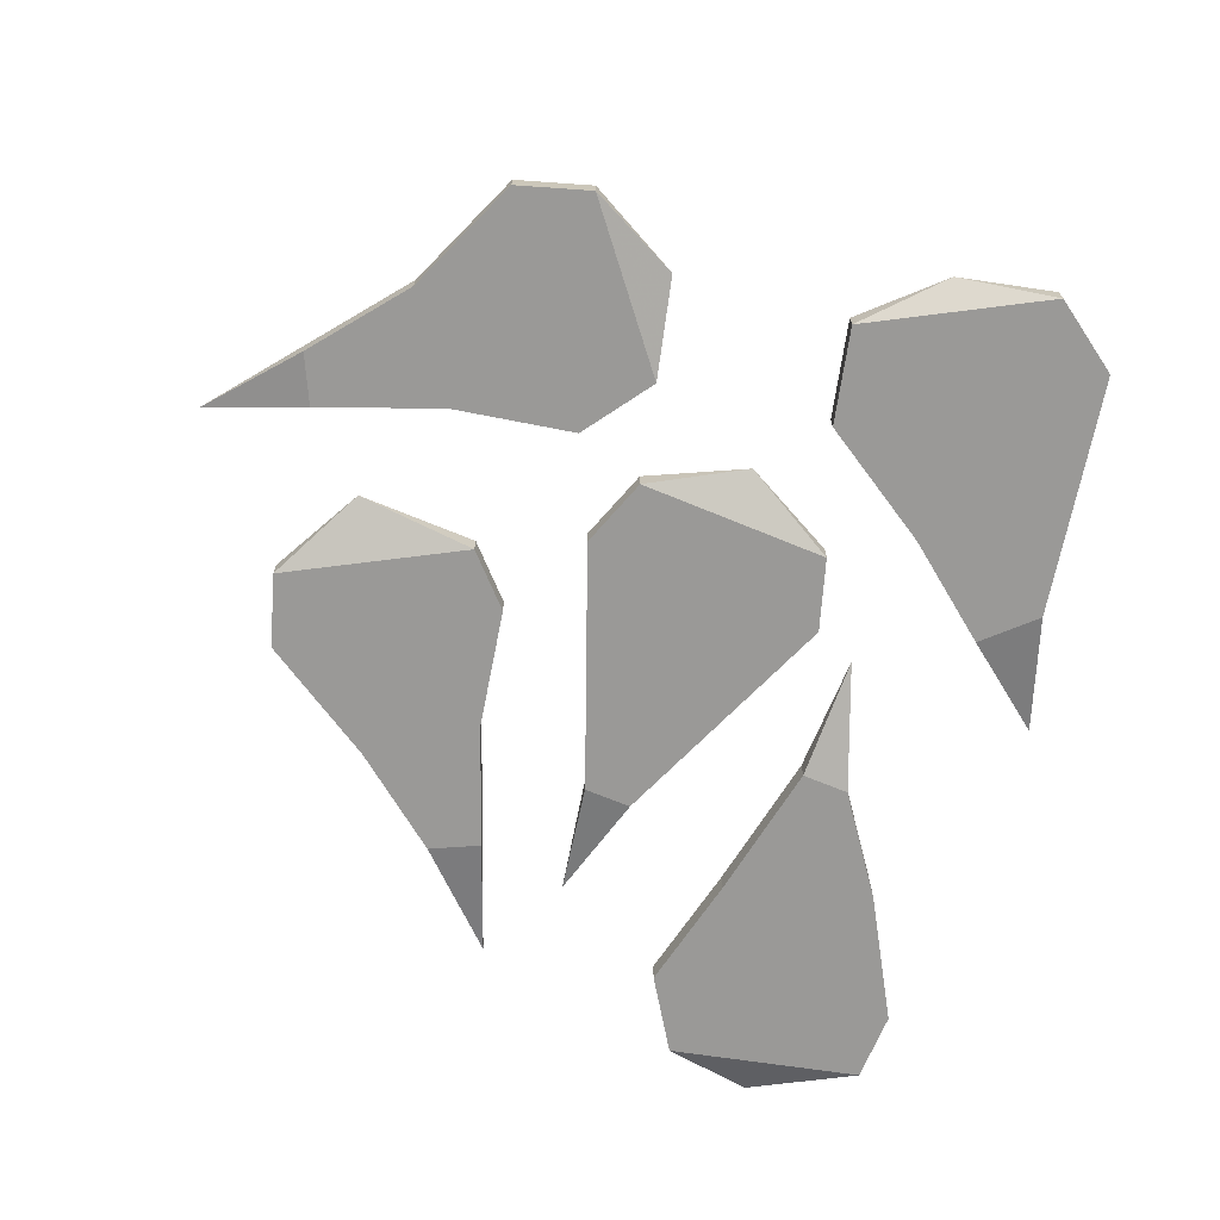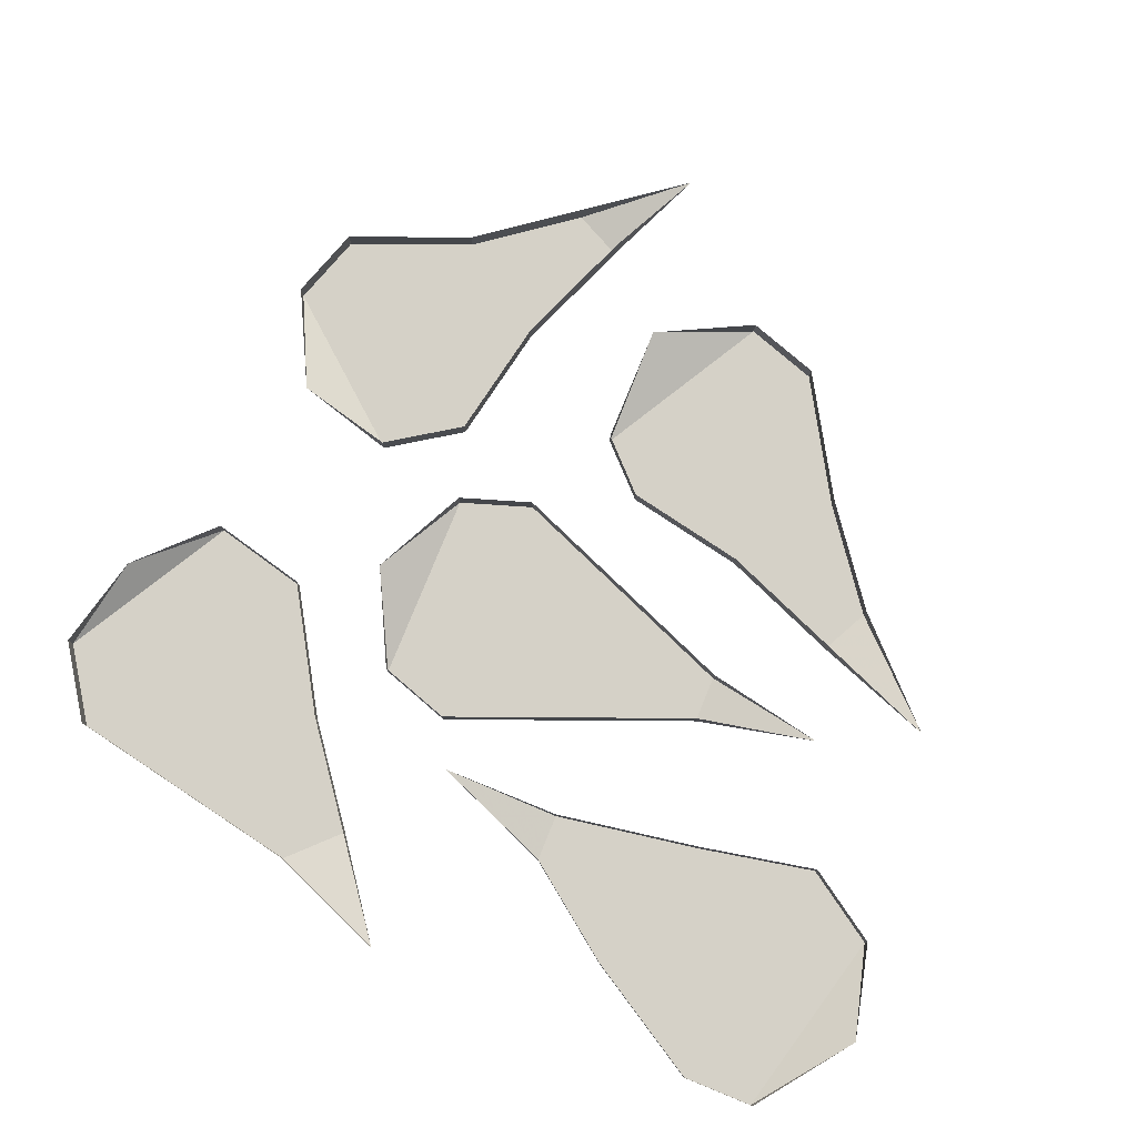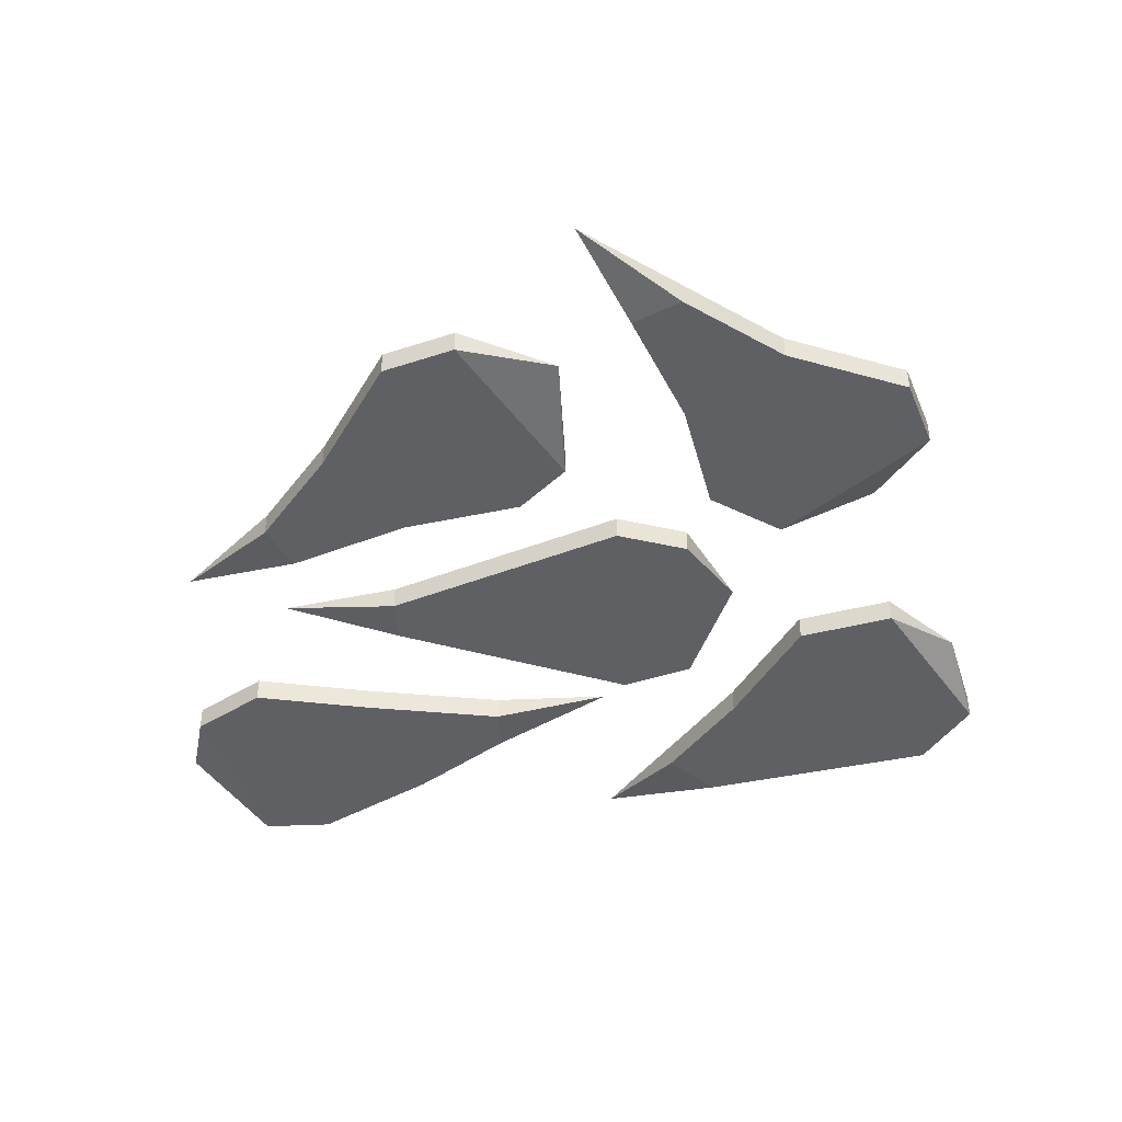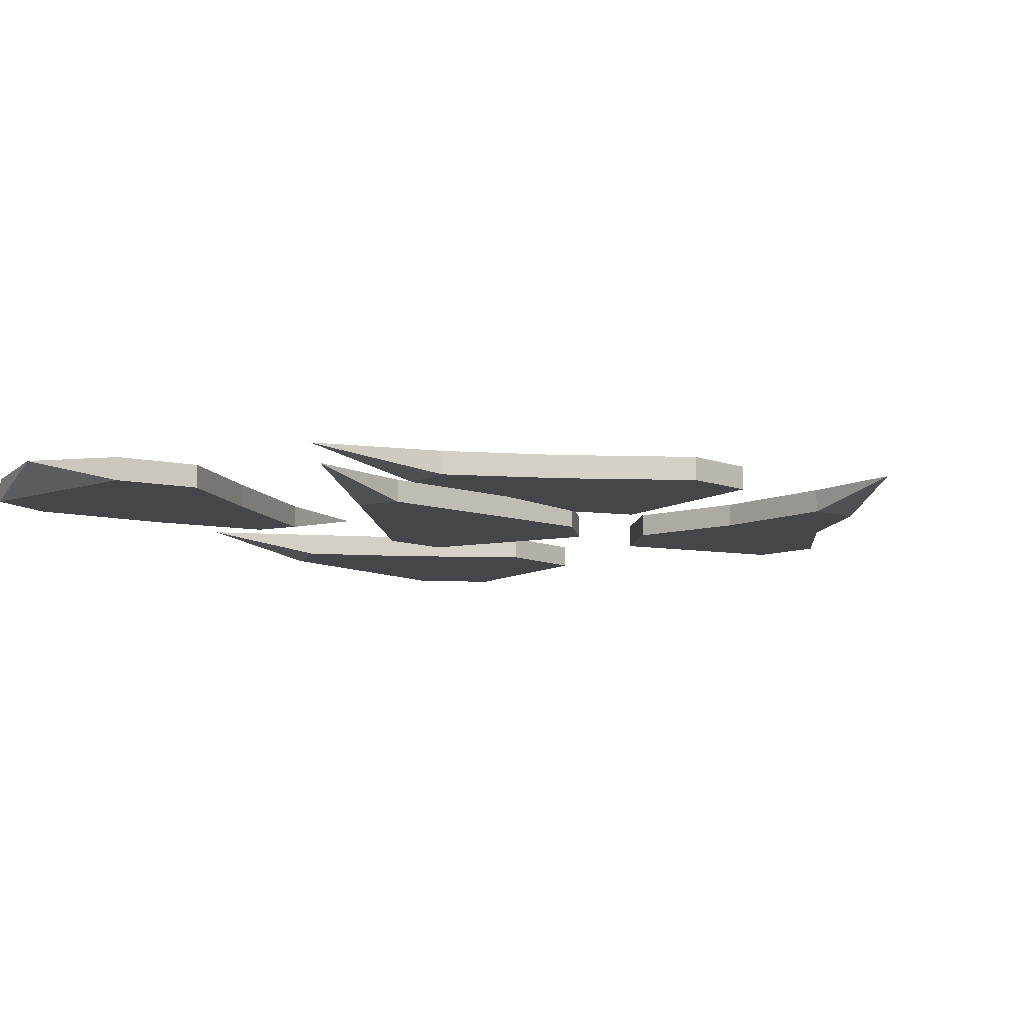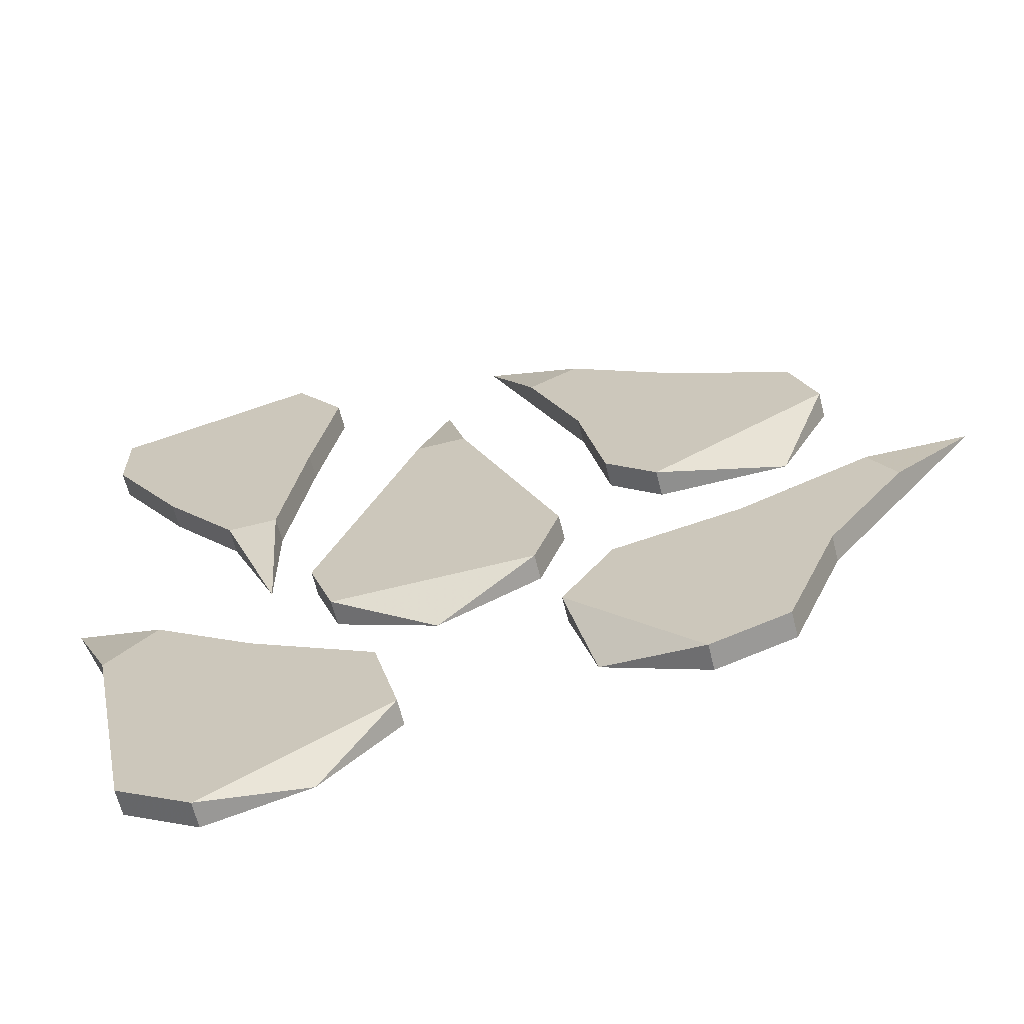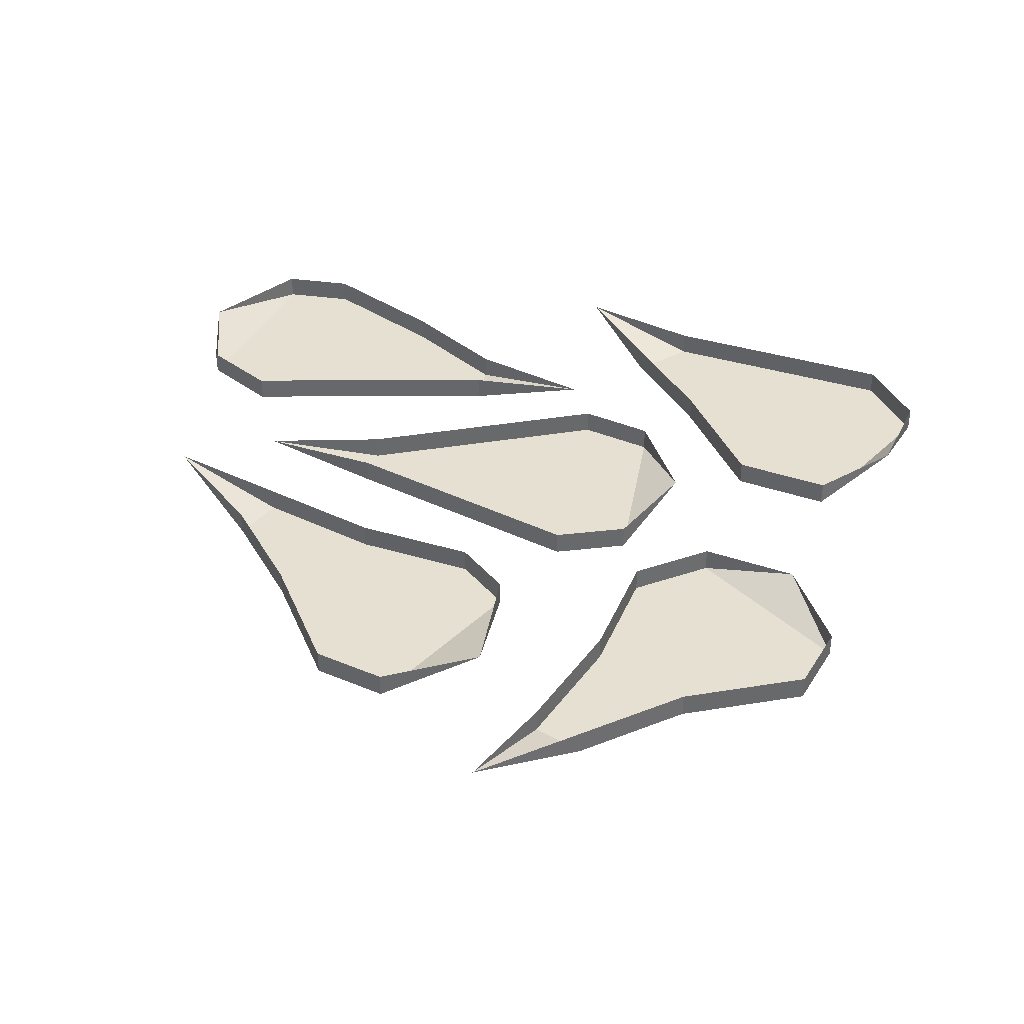
<metadata>
{"format":"obj","ext":"obj","renderer":"f3d","projection":"perspective","resolution":1024,"background":"white","views":[{"elev":-69.0,"azim":157.5,"up":"+Y"},{"elev":79.5,"azim":-67.8,"up":"+Y"},{"elev":-42.7,"azim":93.1,"up":"+Y"},{"elev":-9.5,"azim":26.6,"up":"+Y"},{"elev":-65.2,"azim":14.2,"up":"+Z"},{"elev":37.8,"azim":99.9,"up":"+Y"}]}
</metadata>
<code>
v -0.01562 -0.007812 0.07031
v 0 -0.007812 0.07031
v -0.007812 0 0.1094
v -0.01562 0 0.07031
v -0.03125 -0.007812 0.03125
v 0.01562 -0.007812 0.03125
v 0.01562 0 0.03125
v 0 0 0.07031
v -0.04688 0 -0.007812
v -0.04688 -0.007812 -0.007812
v -0.03125 0 0.03125
v 0.03125 -0.007812 -0.007812
v 0.03125 0 -0.007812
v -0.03906 0 -0.03125
v -0.03906 -0.007812 -0.03125
v 0.02344 -0.007812 -0.03125
v 0.02344 0 -0.03125
v -0.007812 0 -0.04688
v 0.125 -0.007812 -0.01562
v 0.1328 -0.007812 -0.03125
v 0.1562 0 0
v 0.125 0 -0.01562
v 0.08594 -0.007812 -0.03125
v 0.1094 -0.007812 -0.0625
v 0.1094 0 -0.0625
v 0.1328 0 -0.03125
v 0.04688 0 -0.03906
v 0.04688 -0.007812 -0.03906
v 0.08594 0 -0.03125
v 0.09375 -0.007812 -0.1016
v 0.09375 0 -0.1016
v 0.03125 0 -0.0625
v 0.03125 -0.007812 -0.0625
v 0.07031 -0.007812 -0.1094
v 0.07031 0 -0.1094
v 0.03906 0 -0.09375
v 0.02344 -0.007812 0.1016
v 0.03906 -0.007812 0.1094
v 0.007812 0 0.1406
v 0.02344 0 0.1016
v 0.03906 -0.007812 0.0625
v 0.07031 -0.007812 0.08594
v 0.07031 0 0.08594
v 0.03906 0 0.1094
v 0.04688 0 0.02344
v 0.04688 -0.007812 0.02344
v 0.03906 0 0.0625
v 0.1094 -0.007812 0.0625
v 0.1094 0 0.0625
v 0.0625 0 0.007812
v 0.0625 -0.007812 0.007812
v 0.1172 -0.007812 0.03906
v 0.1172 0 0.03906
v 0.1016 0 0.007812
v -0.0625 -0.007812 0.03906
v -0.07812 -0.007812 0.03906
v -0.0625 0 0
v -0.0625 0 0.03906
v -0.05469 -0.007812 0.08594
v -0.1016 -0.007812 0.07031
v -0.1016 0 0.07031
v -0.07812 0 0.03906
v -0.04688 0 0.125
v -0.04688 -0.007812 0.125
v -0.05469 0 0.08594
v -0.125 -0.007812 0.1094
v -0.125 0 0.1094
v -0.0625 0 0.1484
v -0.0625 -0.007812 0.1484
v -0.125 -0.007812 0.1328
v -0.125 0 0.1328
v -0.09375 0 0.1562
v -0.1094 -0.007812 -0.03906
v -0.09375 -0.007812 -0.02344
v -0.125 0 0
v -0.1094 0 -0.03906
v -0.1016 -0.007812 -0.07812
v -0.0625 -0.007812 -0.04688
v -0.0625 0 -0.04688
v -0.09375 0 -0.02344
v -0.09375 0 -0.1172
v -0.09375 -0.007812 -0.1172
v -0.1016 0 -0.07812
v -0.02344 -0.007812 -0.07031
v -0.02344 0 -0.07031
v -0.07031 0 -0.1328
v -0.07031 -0.007812 -0.1328
v -0.01562 -0.007812 -0.1016
v -0.01562 0 -0.1016
v -0.03906 0 -0.125
v 0.25 0 0.25
v 0.25 0 0.25
v 0.25 0 0.25
v 0.25 0 0.25
f 1 1 1
f 1 1 2
f 1 2 3
f 1 3 1
f 1 1 3
f 1 3 4
f 1 4 5
f 1 5 6
f 1 6 2
f 2 6 7
f 2 7 8
f 2 8 3
f 9 10 5
f 9 5 11
f 11 5 4
f 5 10 12
f 5 12 6
f 6 12 13
f 6 13 7
f 10 9 14
f 10 14 15
f 10 15 12
f 12 15 16
f 12 16 13
f 13 16 17
f 17 16 18
f 18 16 15
f 18 15 14
f 3 1 3
f 3 3 1
f 3 3 3
f 19 19 19
f 19 19 20
f 19 20 21
f 19 21 19
f 19 19 21
f 19 21 22
f 19 22 23
f 19 23 24
f 19 24 20
f 20 24 25
f 20 25 26
f 20 26 21
f 27 28 23
f 27 23 29
f 29 23 22
f 23 28 30
f 23 30 24
f 24 30 31
f 24 31 25
f 28 27 32
f 28 32 33
f 28 33 30
f 30 33 34
f 30 34 31
f 31 34 35
f 35 34 36
f 36 34 33
f 36 33 32
f 21 19 21
f 21 21 19
f 21 21 21
f 37 37 37
f 37 37 38
f 37 38 39
f 37 39 37
f 37 37 39
f 37 39 40
f 37 40 41
f 37 41 42
f 37 42 38
f 38 42 43
f 38 43 44
f 38 44 39
f 45 46 41
f 45 41 47
f 47 41 40
f 41 46 48
f 41 48 42
f 42 48 49
f 42 49 43
f 46 45 50
f 46 50 51
f 46 51 48
f 48 51 52
f 48 52 49
f 49 52 53
f 53 52 54
f 54 52 51
f 54 51 50
f 39 37 39
f 39 39 37
f 39 39 39
f 55 55 55
f 55 55 56
f 55 56 57
f 55 57 55
f 55 55 57
f 55 57 58
f 55 58 59
f 55 59 60
f 55 60 56
f 56 60 61
f 56 61 62
f 56 62 57
f 63 64 59
f 63 59 65
f 65 59 58
f 59 64 66
f 59 66 60
f 60 66 67
f 60 67 61
f 64 63 68
f 64 68 69
f 64 69 66
f 66 69 70
f 66 70 67
f 67 70 71
f 71 70 72
f 72 70 69
f 72 69 68
f 57 55 57
f 57 57 55
f 57 57 57
f 73 73 73
f 73 73 74
f 73 74 75
f 73 75 73
f 73 73 75
f 73 75 76
f 73 76 77
f 73 77 78
f 73 78 74
f 74 78 79
f 74 79 80
f 74 80 75
f 81 82 77
f 81 77 83
f 83 77 76
f 77 82 84
f 77 84 78
f 78 84 85
f 78 85 79
f 82 81 86
f 82 86 87
f 82 87 84
f 84 87 88
f 84 88 85
f 85 88 89
f 89 88 90
f 90 88 87
f 90 87 86
f 75 73 75
f 75 75 73
f 75 75 75

</code>
